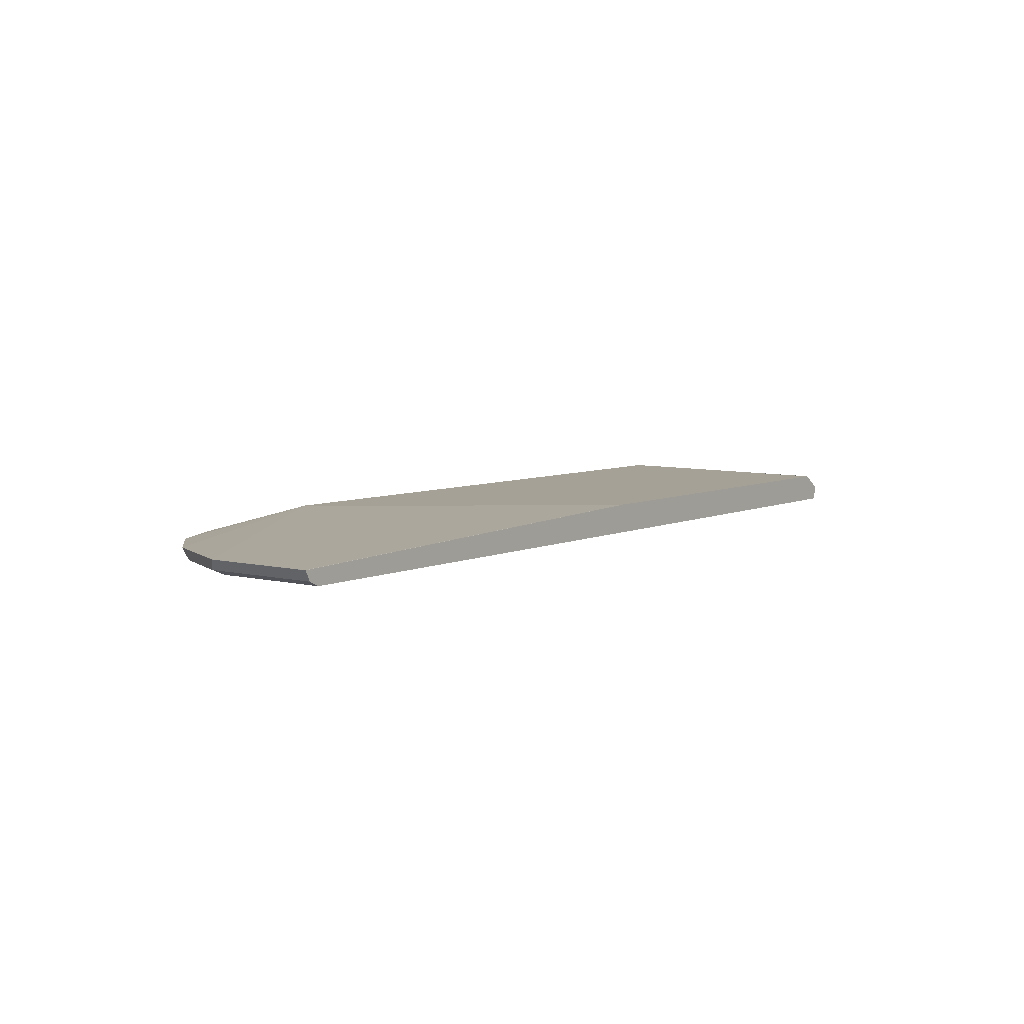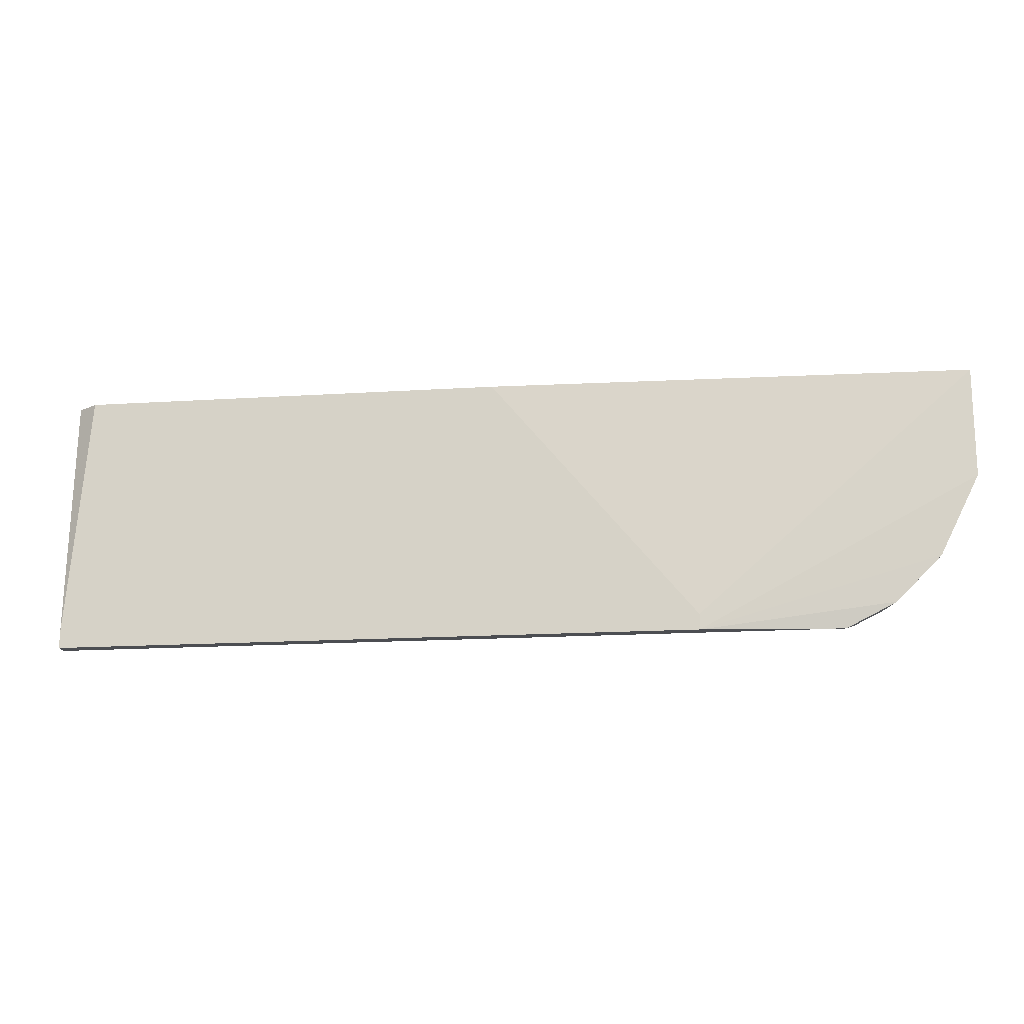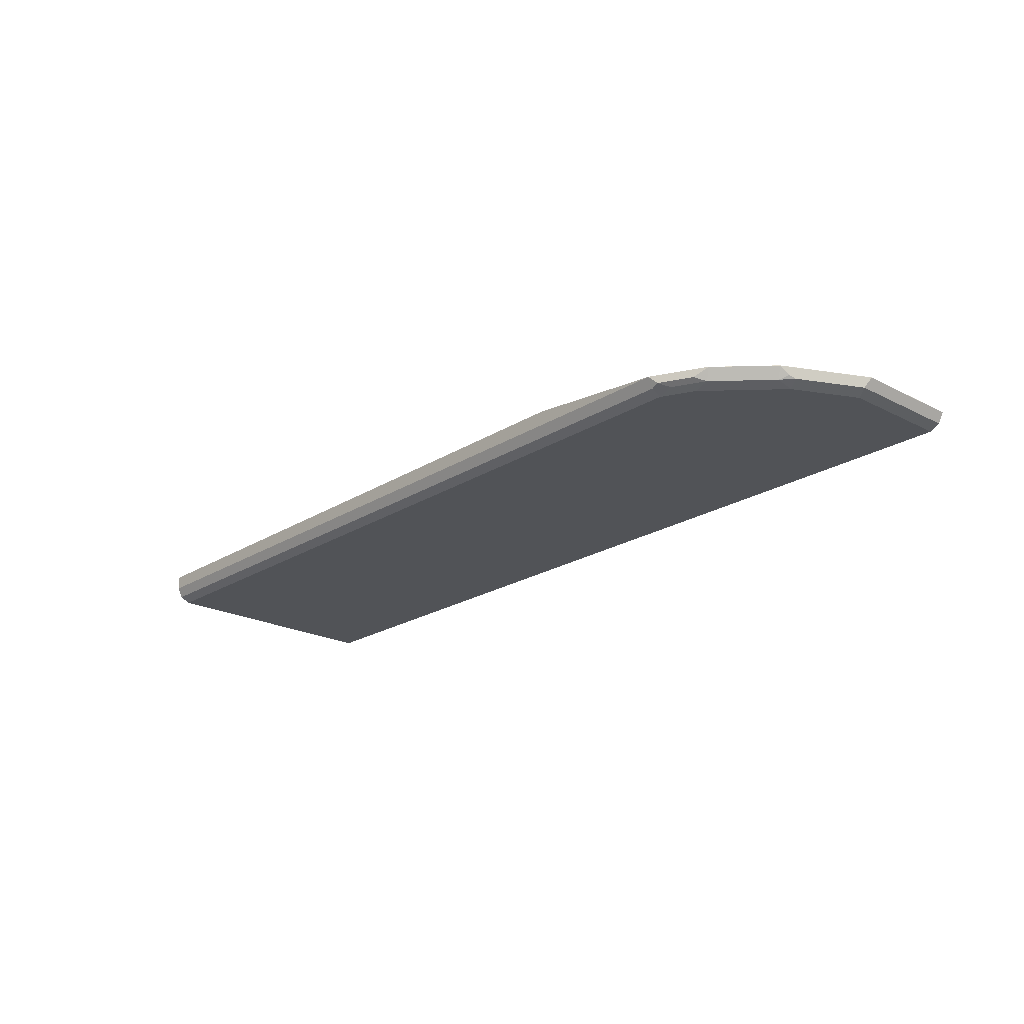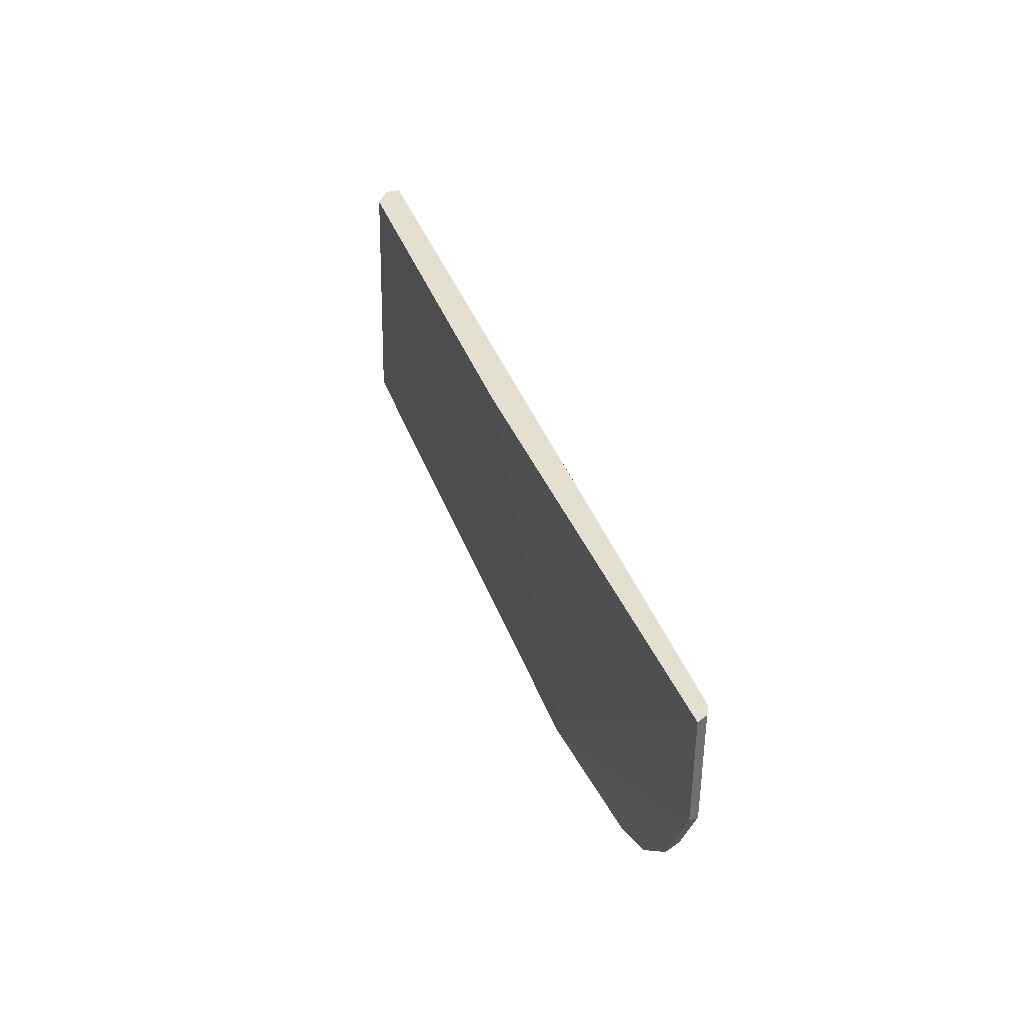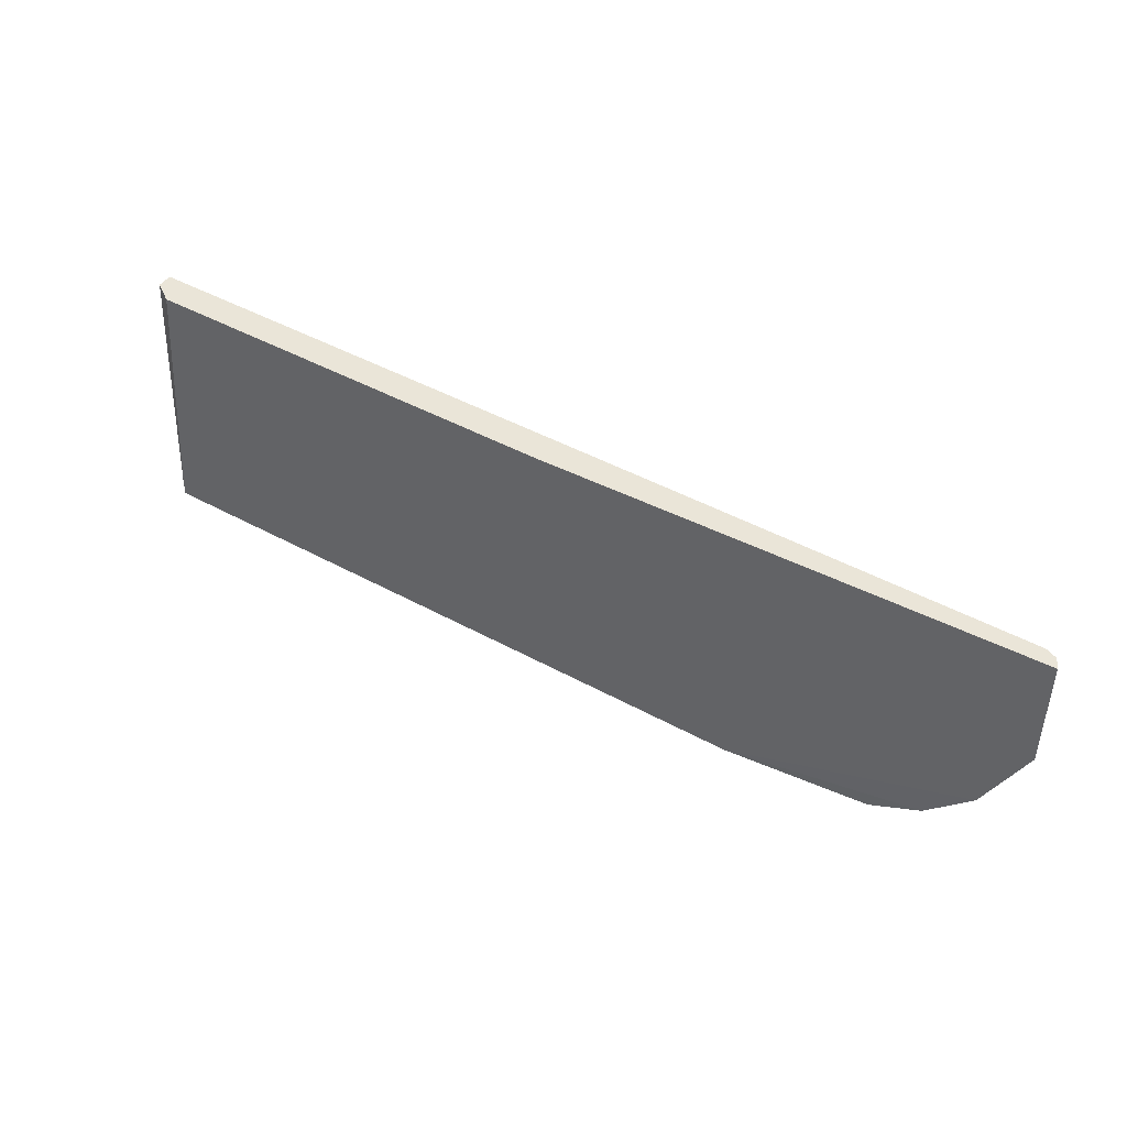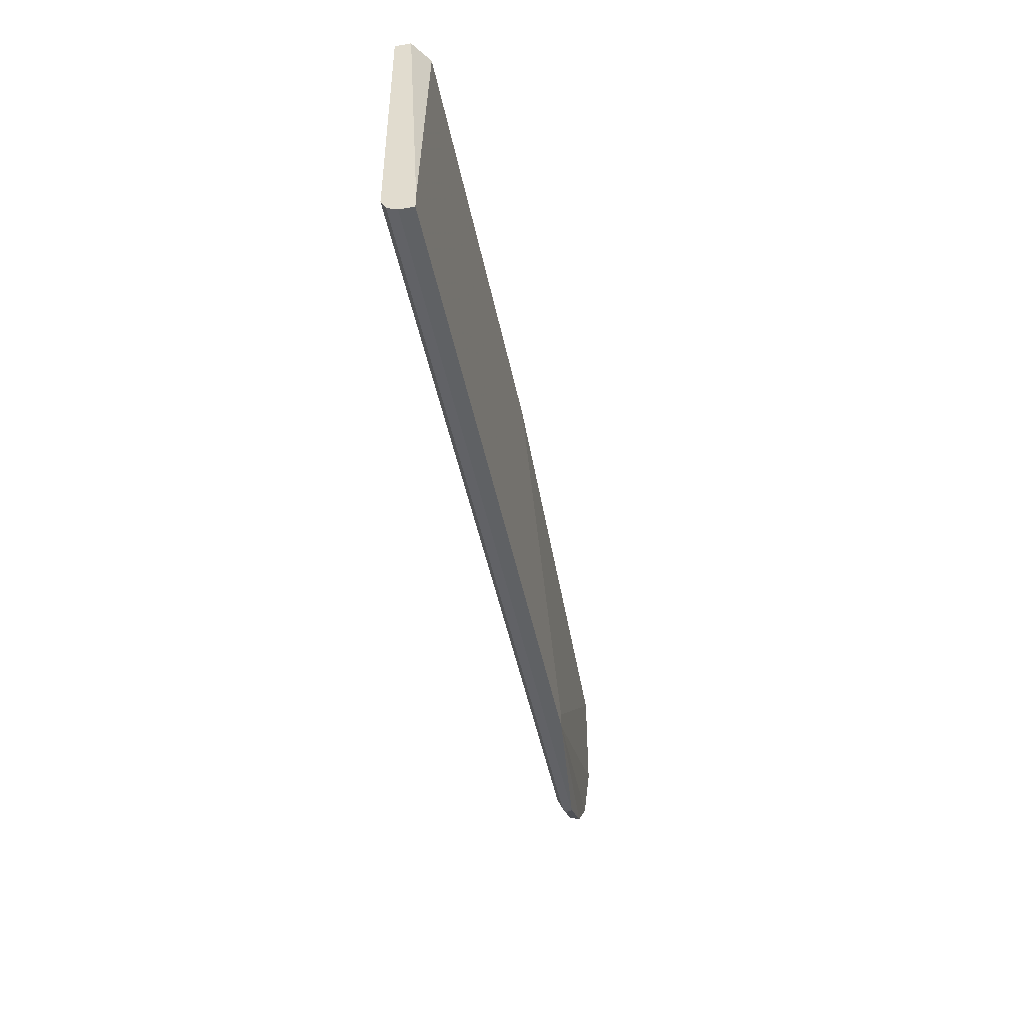
<metadata>
{"format":"obj","ext":"obj","renderer":"f3d","projection":"perspective","resolution":1024,"background":"white","views":[{"elev":6.2,"azim":-53.5,"up":"+Y"},{"elev":-16.5,"azim":-172.5,"up":"+Z"},{"elev":-21.7,"azim":-132.3,"up":"+Y"},{"elev":37.5,"azim":-108.3,"up":"+Z"},{"elev":44.5,"azim":-147.2,"up":"+Z"},{"elev":-46.5,"azim":101.3,"up":"+Z"}]}
</metadata>
<code>
v 0.2827 -0.2568 -0.2873
v 0.2827 -0.2385 -0.2873
v 0.2574 -0.2213 -0.2873
v 0.2827 -0.2213 -0.5864
v 0.2827 -0.2213 -0.6054
v 0.2827 -0.2568 -0.587
v 0.2827 -0.2507 -0.5992
v 0.2827 -0.2385 -0.6054
v -0.6787 -0.2383 -0.6054
v -0.6787 -0.2385 -0.6054
v -0.7246 -0.2476 -0.5824
v -0.7399 -0.2383 -0.5748
v -0.7399 -0.2385 -0.5748
v -0.7337 -0.2522 -0.571
v -0.6879 -0.2476 -0.6008
v -0.697 -0.2522 -0.5893
v -0.6787 -0.2507 -0.5992
v -0.5073 -0.2507 -0.5992
v -0.6787 -0.2568 -0.587
v -0.7154 -0.2568 -0.5687
v -0.7888 -0.2568 -0.4953
v -0.8255 -0.2568 -0.4219
v -0.8377 -0.2507 -0.4281
v -0.801 -0.2507 -0.5014
v -0.7888 -0.2522 -0.5159
v -0.7766 -0.2385 -0.5381
v -0.7949 -0.2383 -0.5197
v -0.7949 -0.2385 -0.5197
v -0.8438 -0.2383 -0.4219
v -0.8438 -0.2385 -0.4219
v -0.8438 -0.2385 -0.2873
v -0.7979 -0.2476 -0.509
v -0.8377 -0.2507 -0.2873
v -0.2574 -0.2213 -0.2873
v -0.8438 -0.2383 -0.2874
v -0.5073 -0.2213 -0.6054
v -0.8255 -0.2568 -0.2873
v -0.5073 -0.2213 -0.5864
f 29 35 36
f 31 35 29
f 31 34 35
f 31 33 34
f 31 23 33
f 32 25 24
f 28 24 23
f 28 25 32
f 28 32 24
f 30 28 23
f 38 36 35
f 30 31 29
f 29 36 27
f 30 29 28
f 28 26 25
f 12 27 36
f 22 19 37
f 9 36 5
f 28 29 27
f 38 35 34
f 38 34 36
f 8 7 18
f 7 6 18
f 18 6 19
f 6 1 19
f 37 1 3
f 37 19 1
f 23 22 37
f 33 23 37
f 33 37 34
f 34 37 3
f 34 3 36
f 36 3 5
f 12 36 9
f 26 27 12
f 30 23 31
f 28 27 26
f 15 14 11
f 11 14 13
f 11 13 12
f 11 12 9
f 11 9 10
f 8 9 5
f 8 5 7
f 7 5 6
f 6 5 1
f 2 1 5
f 4 2 5
f 4 5 3
f 4 3 2
f 2 3 1
f 13 26 12
f 15 16 14
f 15 17 16
f 10 9 8
f 15 11 10
f 15 10 17
f 14 25 26
f 14 21 25
f 21 24 25
f 21 23 24
f 13 14 26
f 21 19 22
f 20 19 21
f 21 22 23
f 20 14 19
f 16 19 14
f 16 17 19
f 17 18 19
f 17 8 18
f 10 8 17
f 20 21 14

</code>
